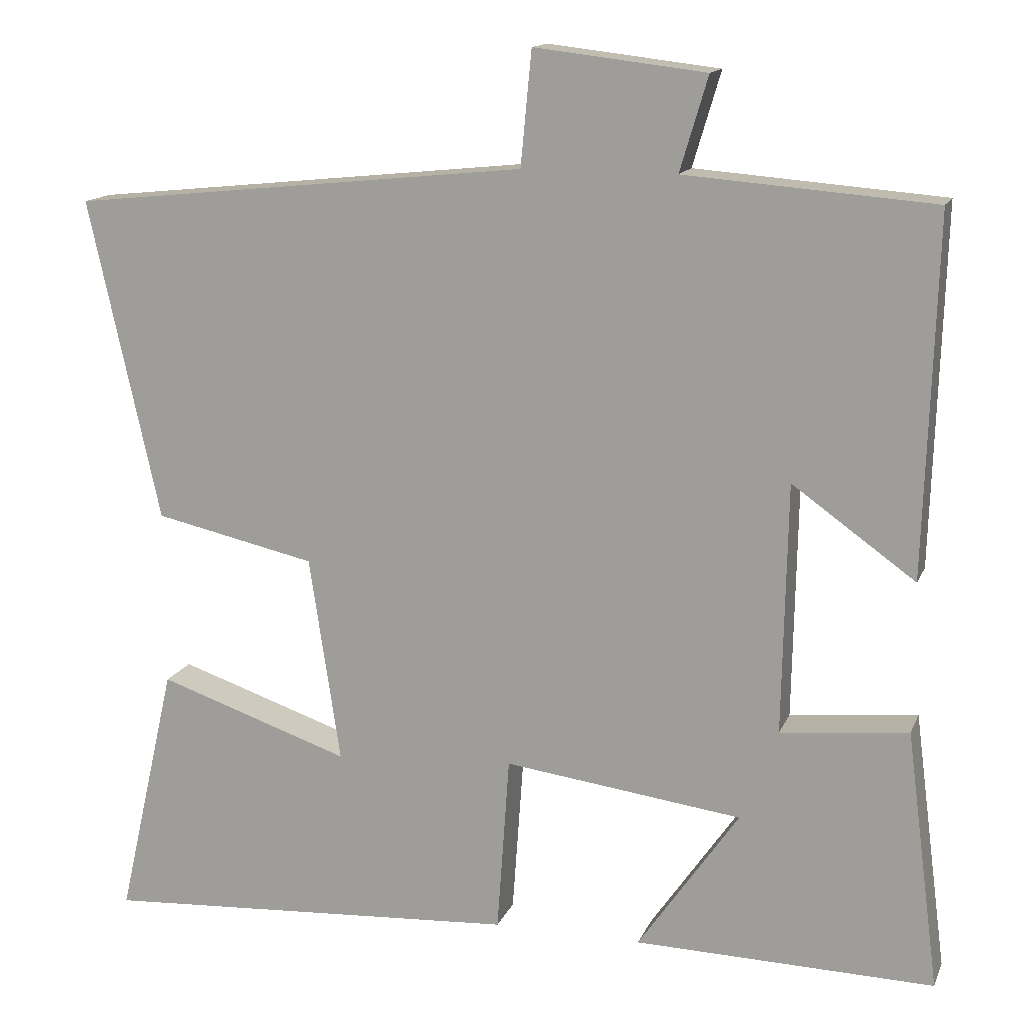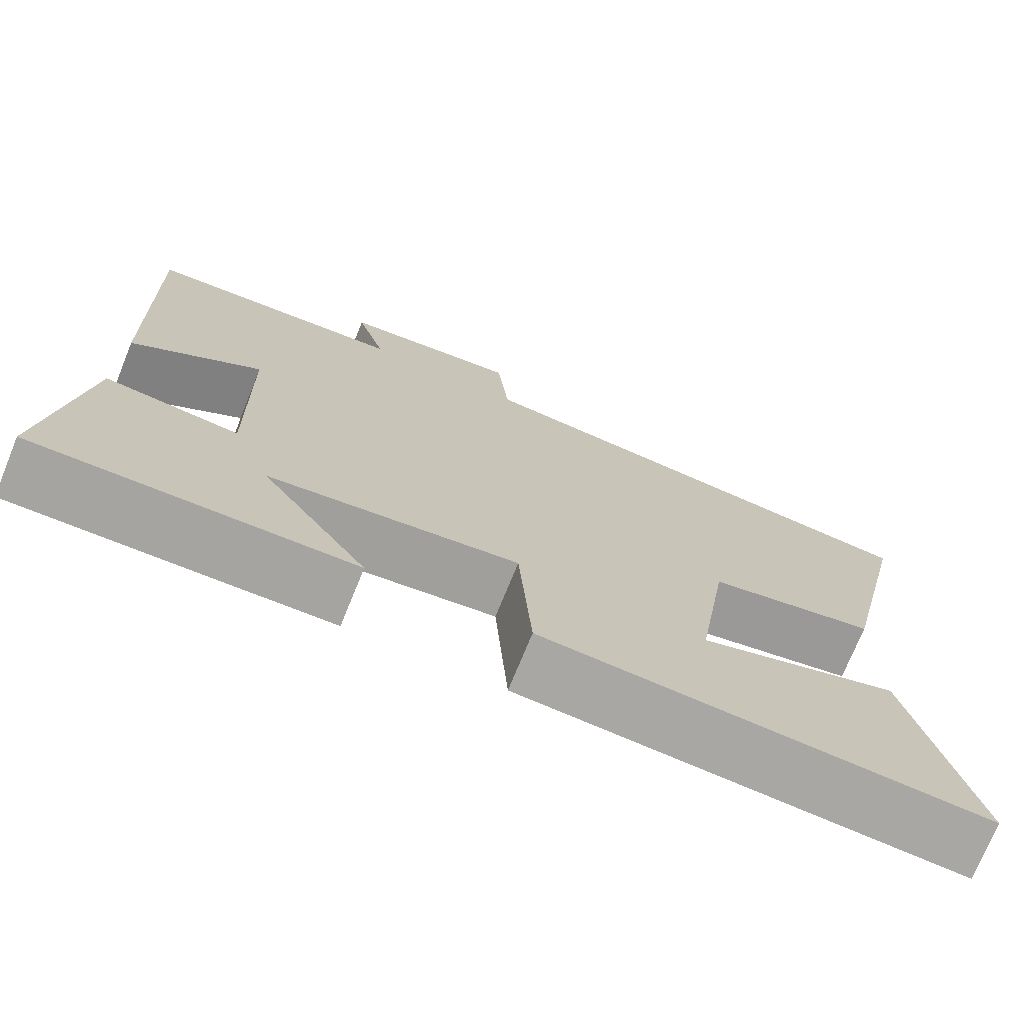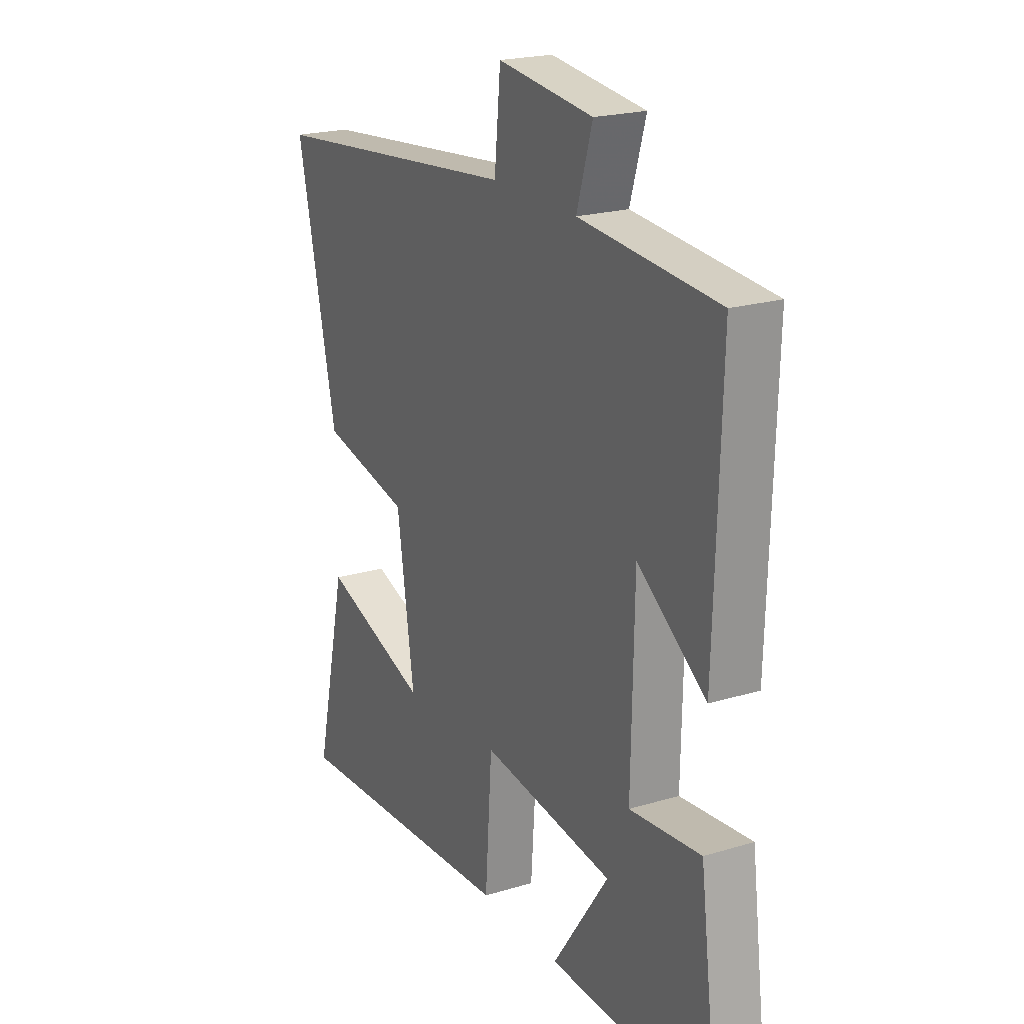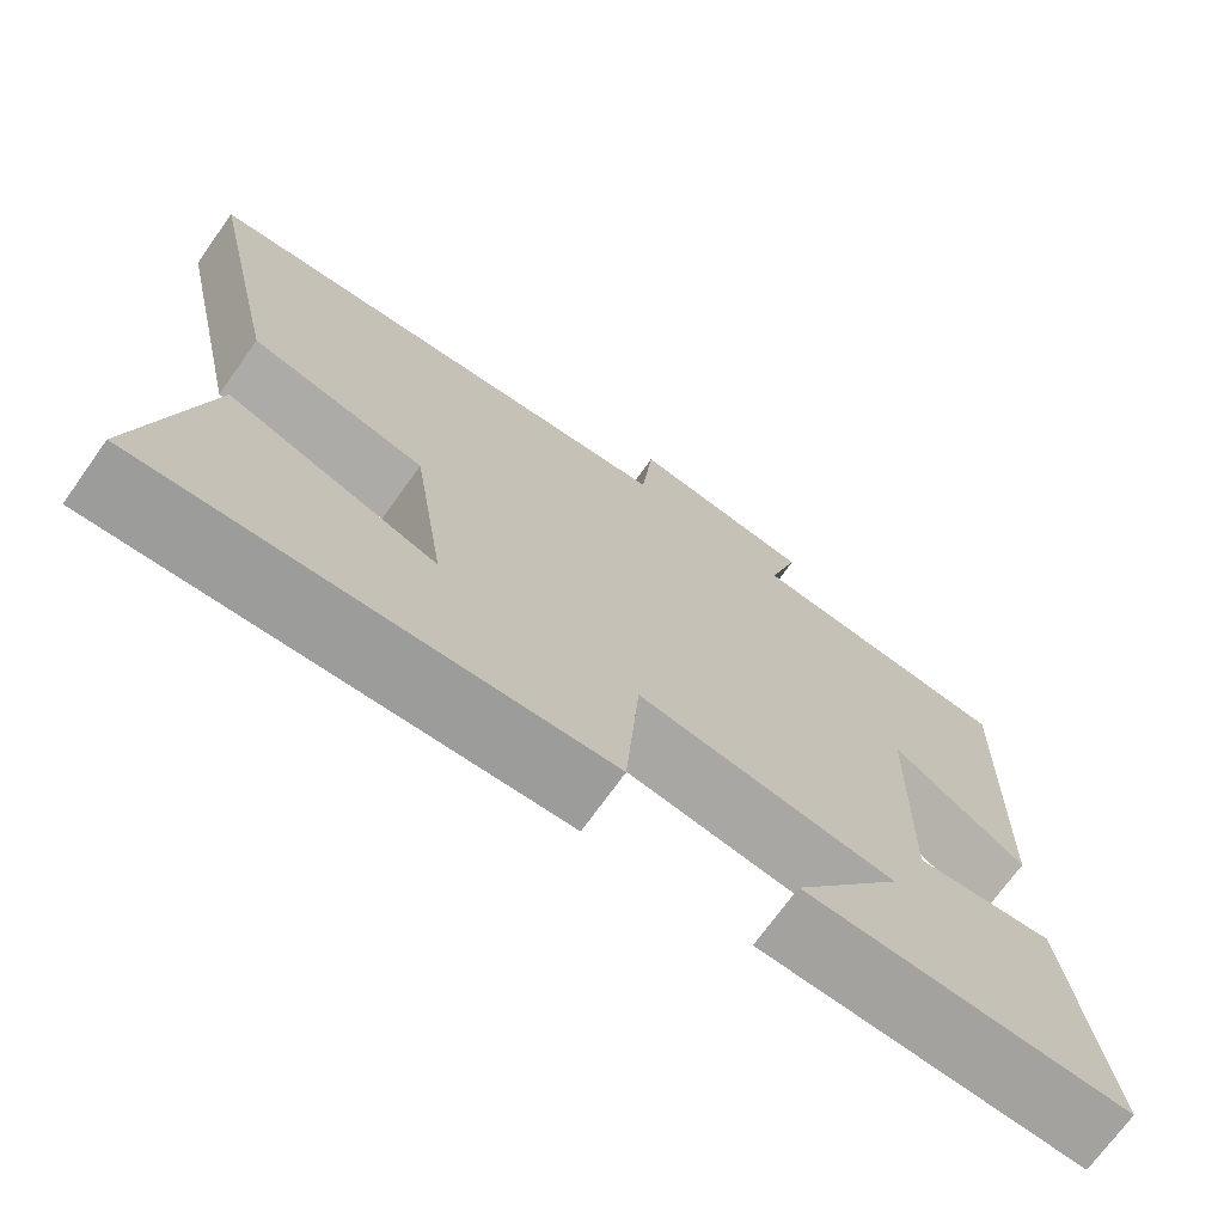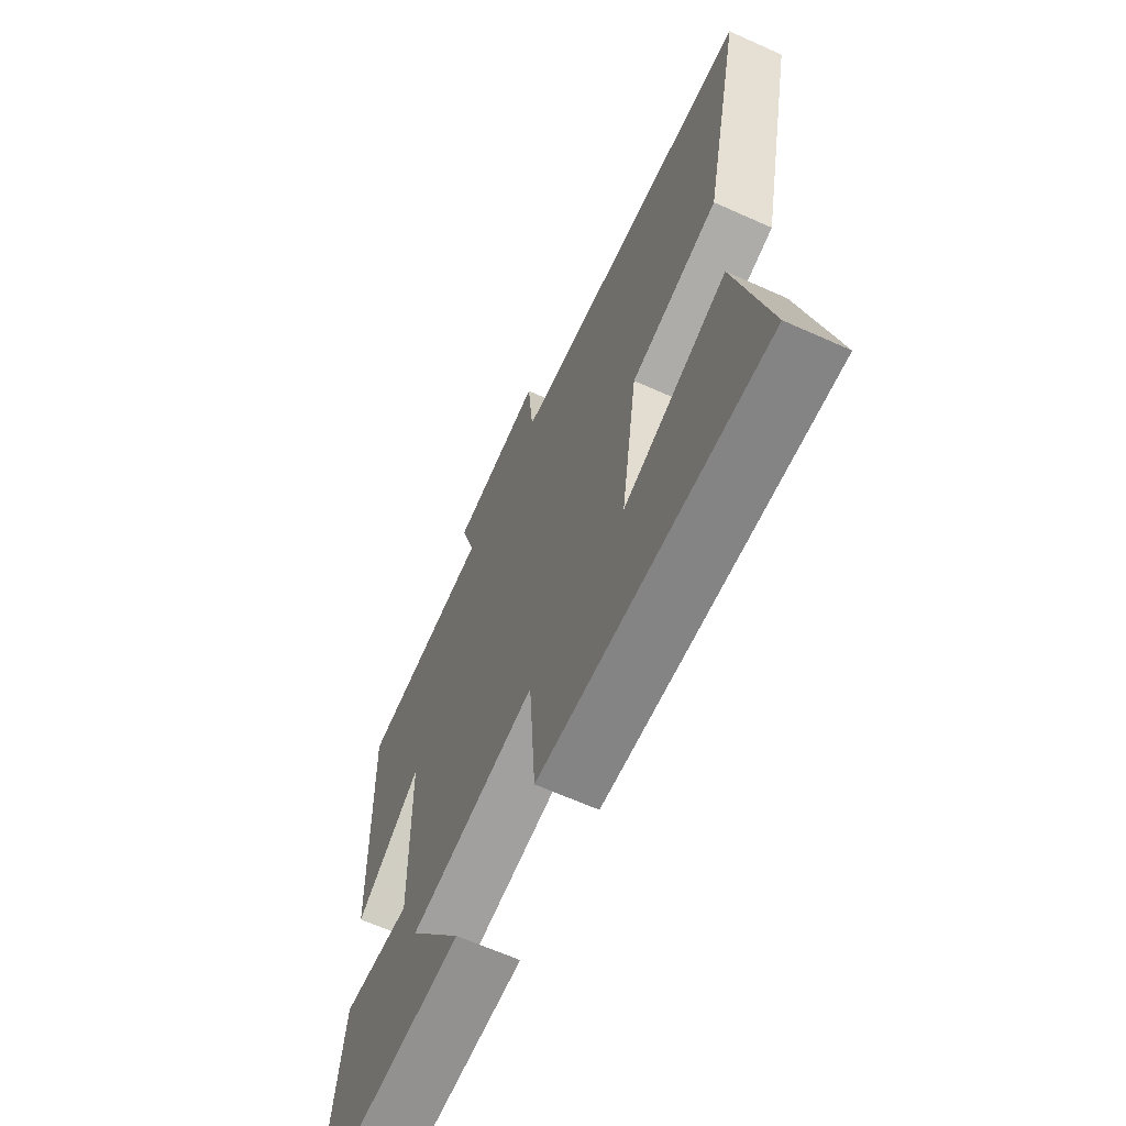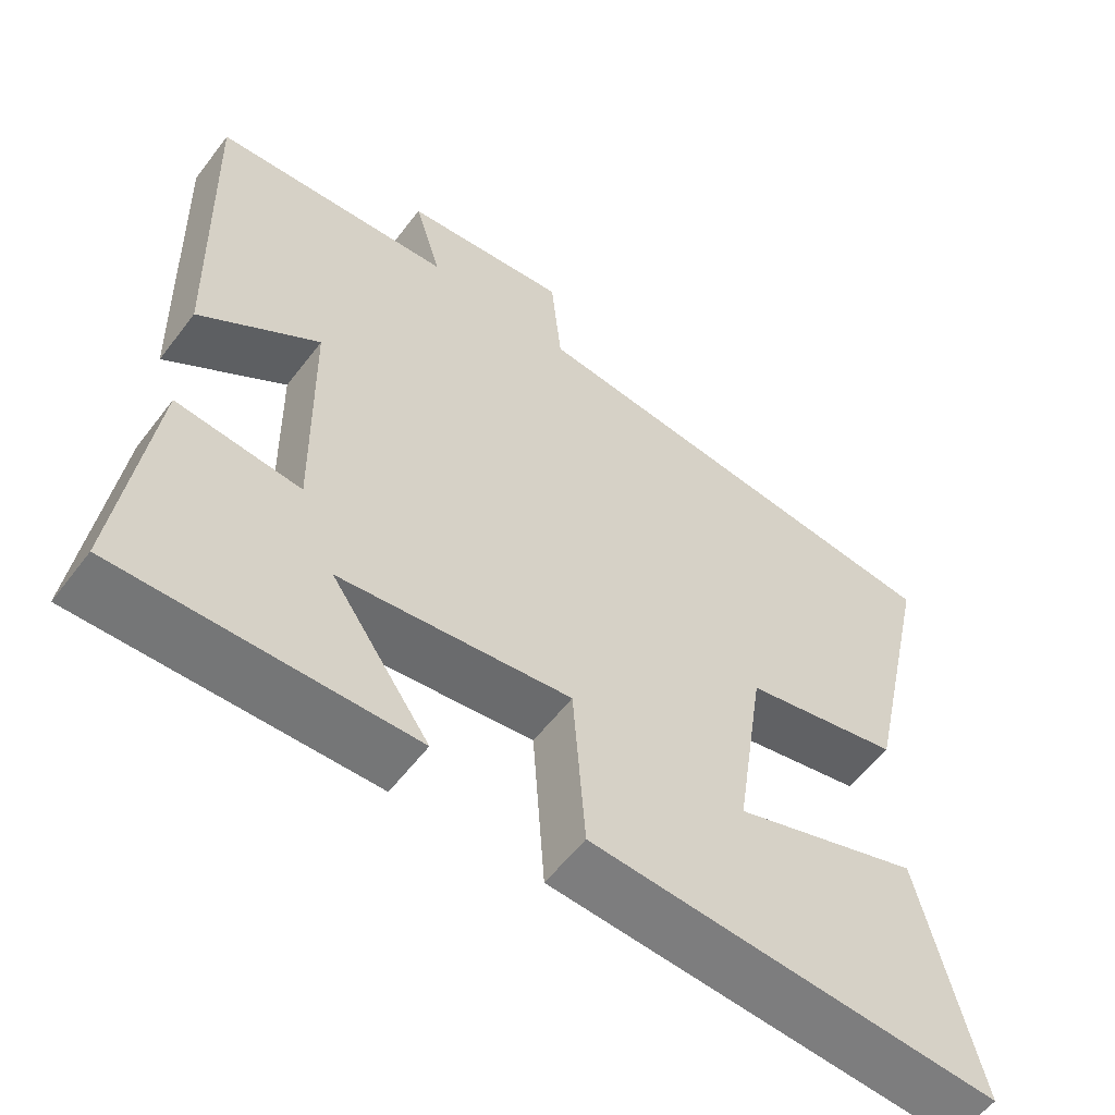
<metadata>
{"format":"obj","ext":"obj","renderer":"f3d","projection":"perspective","resolution":1024,"background":"white","views":[{"elev":14.3,"azim":17.0,"up":"+Z"},{"elev":-73.7,"azim":157.8,"up":"+Z"},{"elev":21.3,"azim":61.8,"up":"+Z"},{"elev":-71.7,"azim":-35.6,"up":"+Z"},{"elev":-64.8,"azim":-114.3,"up":"+Z"},{"elev":-57.4,"azim":143.1,"up":"+Z"}]}
</metadata>
<code>
v -0.575 0.07 -0.533
v -0.5 0.07 -0.203
v -0.252 0.07 -0.287
v -0.292 0.07 -0.021
v -0.5 0.07 0.025
v -0.592 0.07 0.439
v -0.003 0.07 0.5
v 0.011 0.07 0.647
v 0.231 0.07 0.621
v 0.195 0.07 0.5
v 0.514 0.07 0.475
v 0.5 0.07 0.016
v 0.342 0.07 0.129
v 0.336 0.07 -0.193
v 0.5 0.07 -0.176
v 0.543 0.07 -0.509
v 0.158 0.07 -0.5
v 0.288 0.07 -0.312
v -0.018 0.07 -0.272
v -0.034 0.07 -0.5
v -0.575 0 -0.533
v -0.5 0 -0.203
v -0.252 0 -0.287
v -0.292 0 -0.021
v -0.5 0 0.025
v -0.592 0 0.439
v -0.003 0 0.5
v 0.011 0 0.647
v 0.231 0 0.621
v 0.195 0 0.5
v 0.514 0 0.475
v 0.5 0 0.016
v 0.342 0 0.129
v 0.336 0 -0.193
v 0.5 0 -0.176
v 0.543 0 -0.509
v 0.158 0 -0.5
v 0.288 0 -0.312
v -0.018 0 -0.272
v -0.034 0 -0.5
f 19 20 1
f 15 16 17 18
f 14 15 18 19
f 13 14 19
f 10 11 12 13
f 10 13 19
f 7 8 9 10
f 6 7 10
f 5 6 10
f 4 5 10
f 3 4 10 19
f 1 2 3
f 1 3 19
f 21 40 39
f 38 37 36 35
f 39 38 35 34
f 39 34 33
f 33 32 31 30
f 39 33 30
f 30 29 28 27
f 30 27 26
f 30 26 25
f 30 25 24
f 39 30 24 23
f 23 22 21
f 39 23 21
f 1 21 22 2
f 2 22 23 3
f 3 23 24 4
f 4 24 25 5
f 5 25 26 6
f 6 26 27 7
f 7 27 28 8
f 8 28 29 9
f 9 29 30 10
f 10 30 31 11
f 11 31 32 12
f 12 32 33 13
f 13 33 34 14
f 14 34 35 15
f 15 35 36 16
f 16 36 37 17
f 17 37 38 18
f 18 38 39 19
f 19 39 40 20
f 20 40 21 1

</code>
